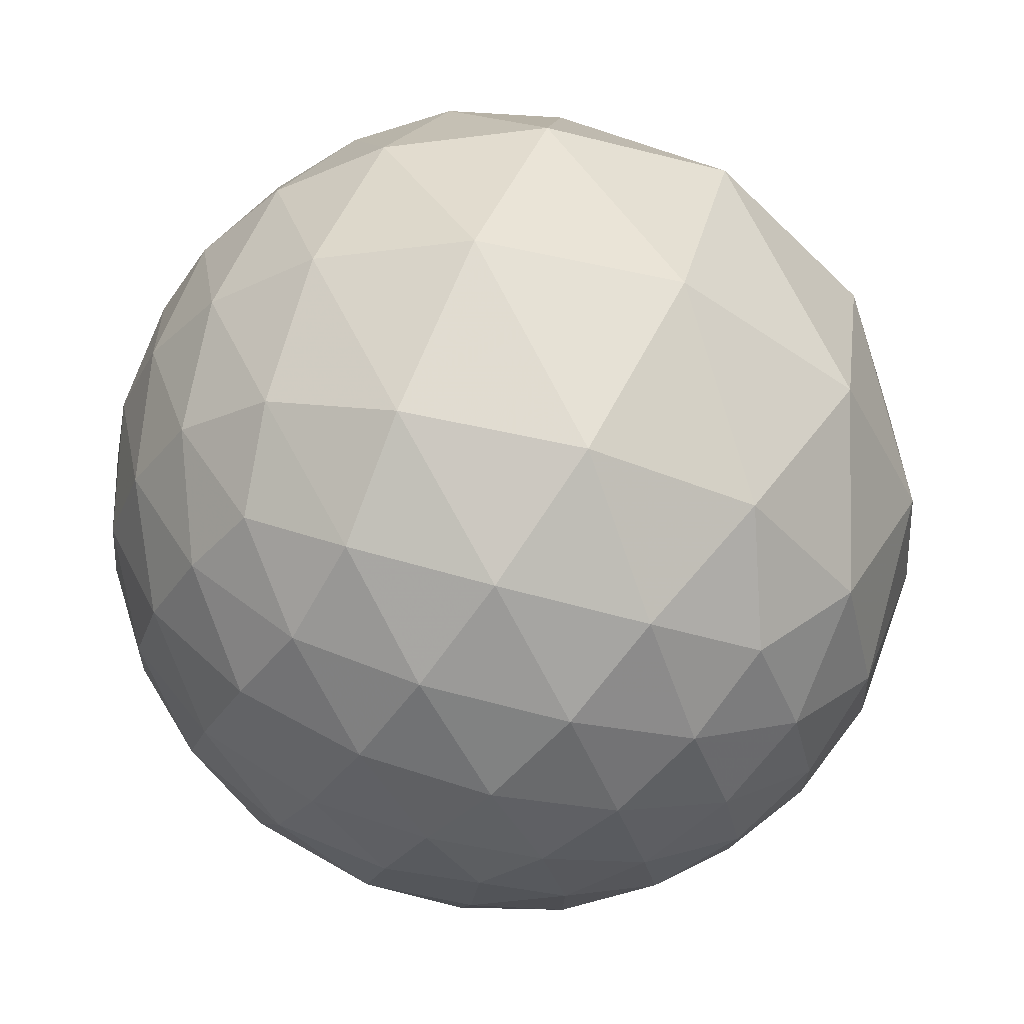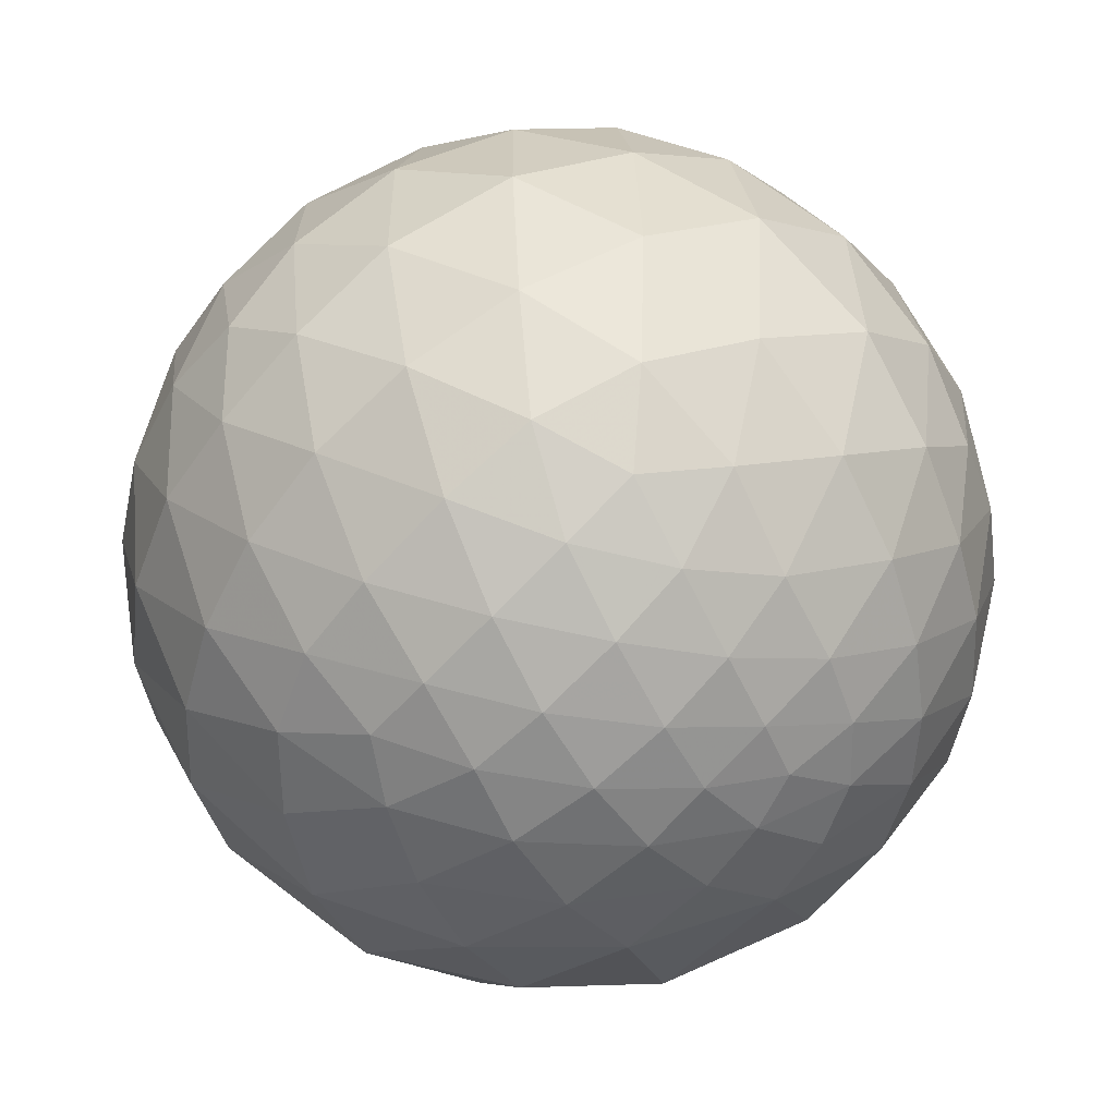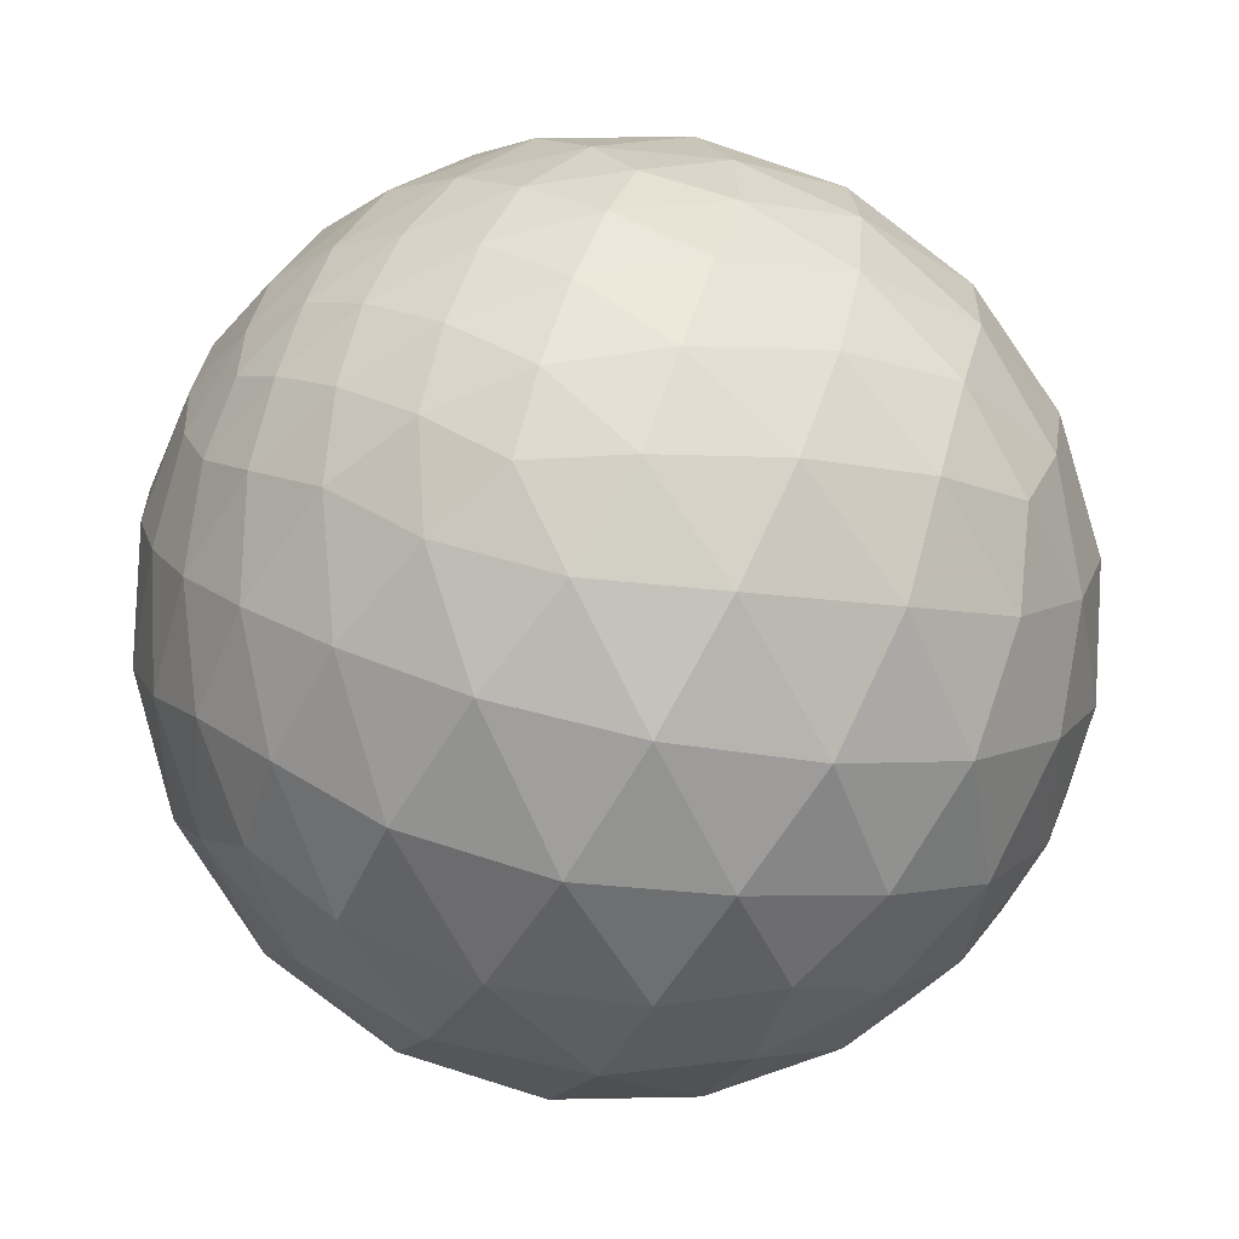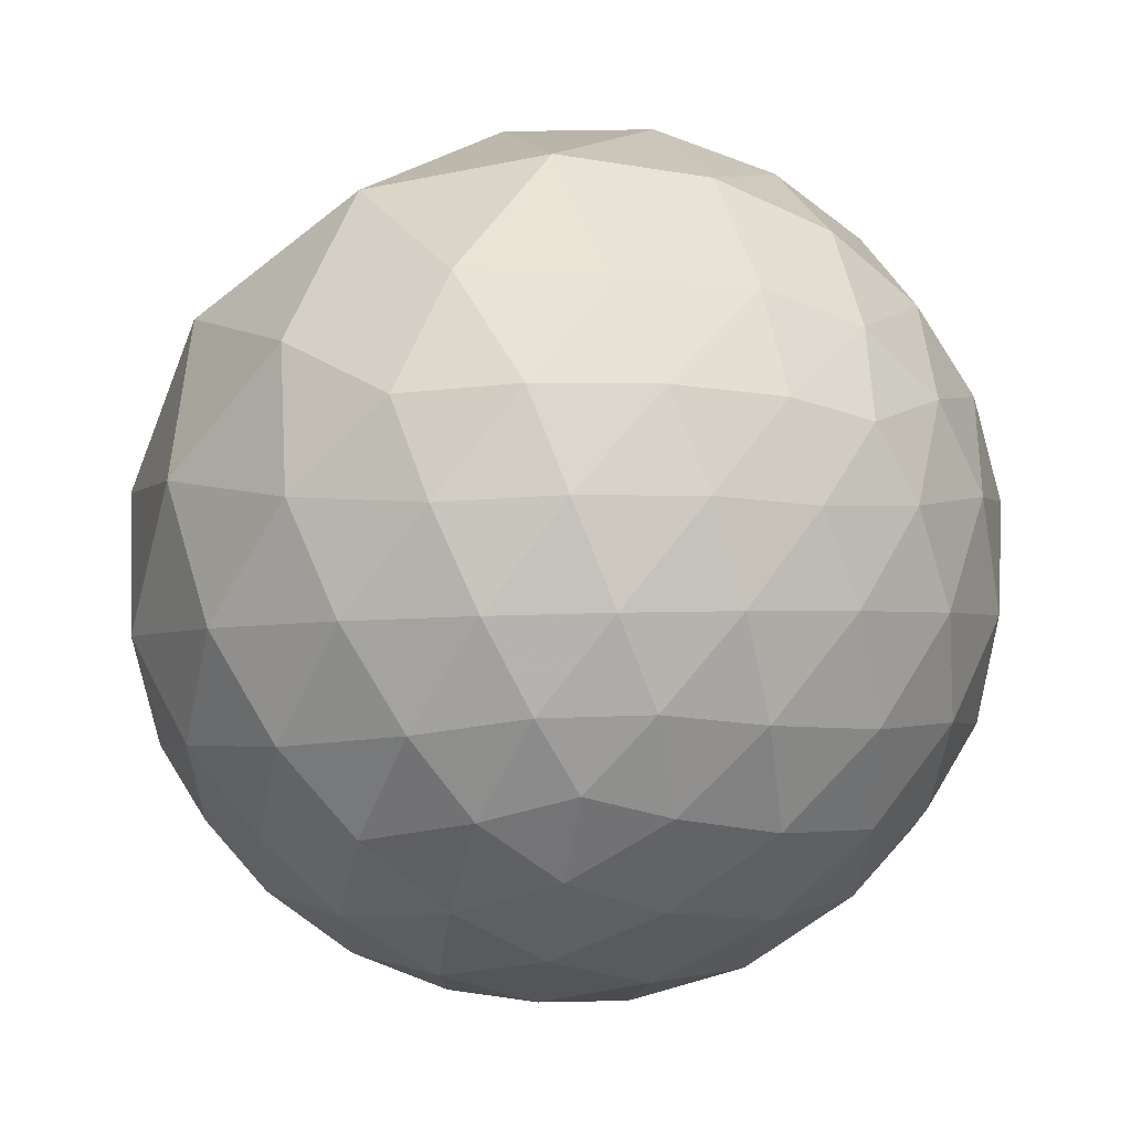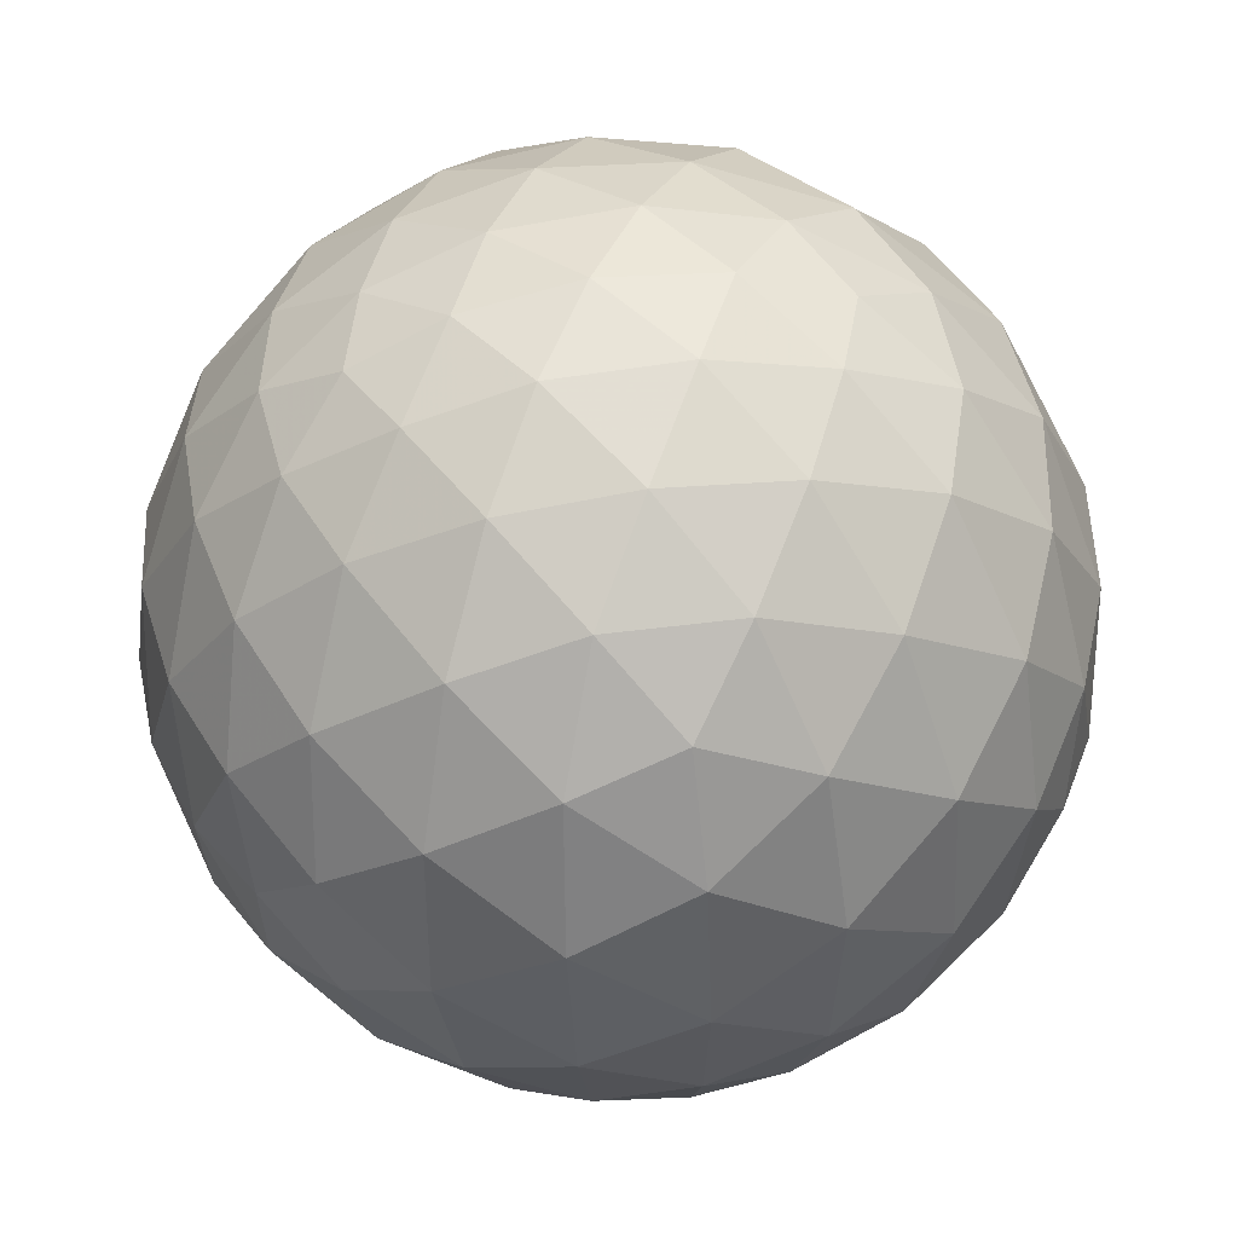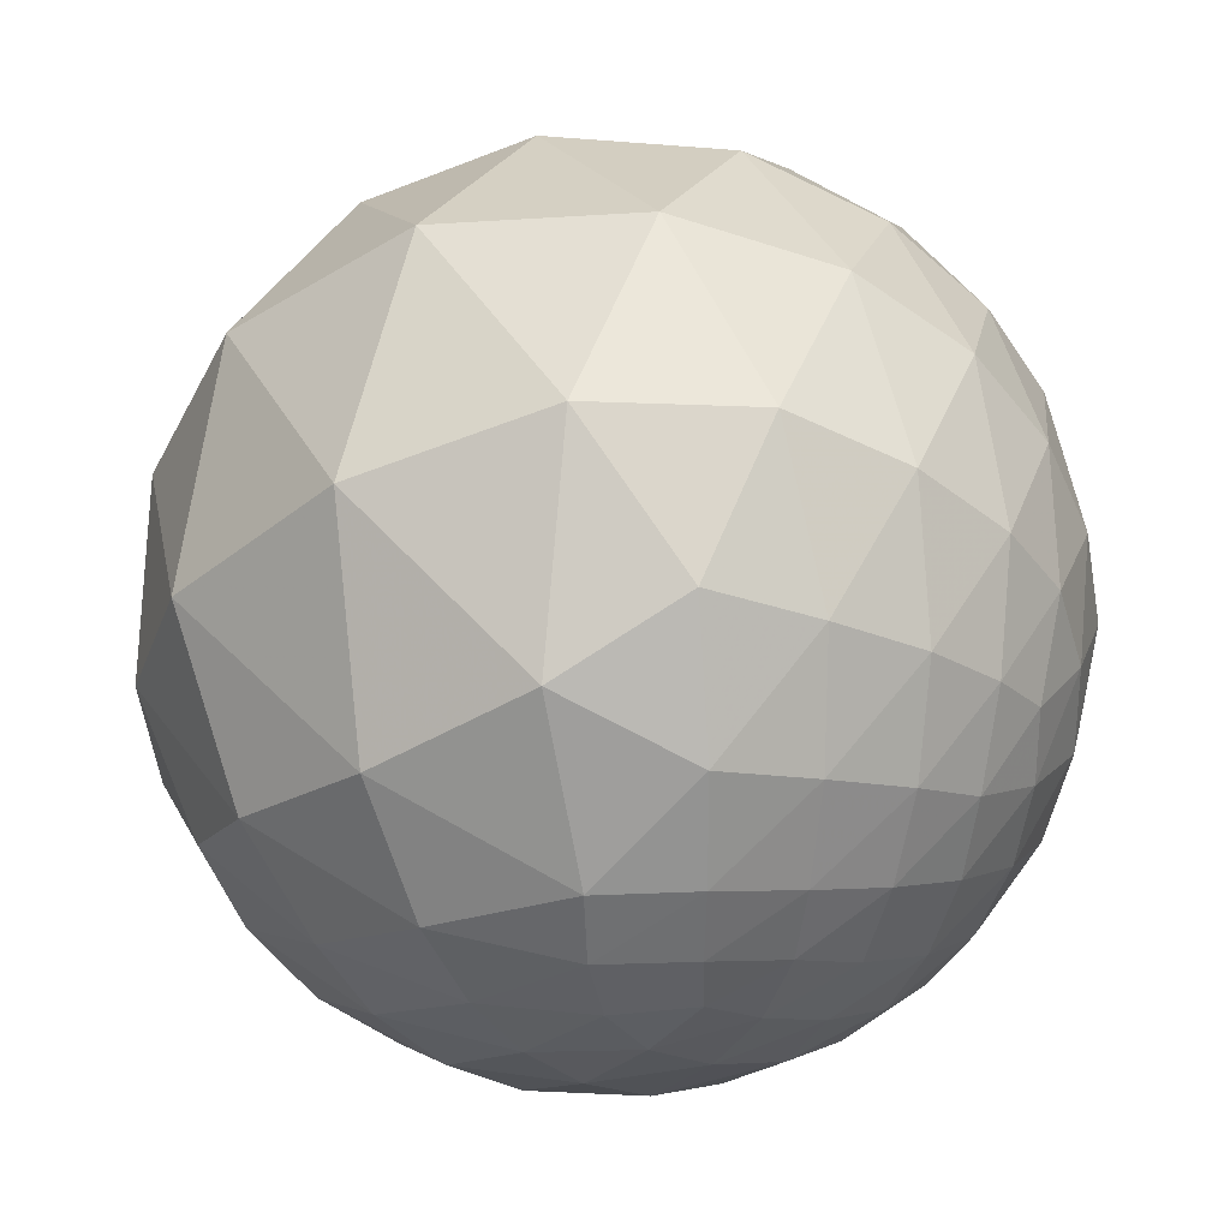
<metadata>
{"format":"obj","ext":"obj","renderer":"f3d","projection":"perspective","resolution":1024,"background":"white","views":[{"elev":44.7,"azim":137.3,"up":"+Z"},{"elev":-76.8,"azim":153.5,"up":"+Y"},{"elev":-41.5,"azim":14.5,"up":"+Z"},{"elev":68.3,"azim":108.2,"up":"+Y"},{"elev":17.1,"azim":153.6,"up":"+Y"},{"elev":49.3,"azim":-42.2,"up":"+Z"}]}
</metadata>
<code>
v -0.5352 -0.8446 0.01274
v -0.6839 -0.7295 0.004719
v -0.6149 -0.7781 -0.1284
v -0.9901 0.1333 -0.04334
v -0.9748 -0.2222 -0.02249
v -0.9818 -0.02184 0.1888
v -0.4319 -0.8993 -0.06915
v -0.3779 -0.9209 0.0958
v -0.531 -0.8346 0.1465
v -0.8873 0.4544 0.07857
v -0.6537 -0.3014 -0.6941
v -0.7873 -0.2059 -0.5812
v -0.6397 -0.01948 -0.7684
v 0.04185 -0.9088 -0.4152
v -0.1372 -0.8495 -0.5094
v 0.1164 -0.7875 -0.6052
v 0.2751 -0.9139 0.2985
v 0.2296 -0.9632 0.1399
v 0.4628 -0.859 0.219
v -0.2959 -0.5517 0.7798
v -0.1233 -0.7122 0.691
v 0.02819 -0.4158 0.909
v -0.8845 0.4172 -0.2089
v -0.486 -0.2237 -0.8448
v 0.2685 -0.8686 -0.4164
v 0.4399 -0.7977 0.4126
v -0.2689 -0.1742 0.9473
v -0.2011 0.7713 -0.6038
v -0.1432 0.8917 -0.4295
v 0.03569 0.8294 -0.5576
v 0.3233 0.06325 -0.9442
v 0.1965 0.2861 -0.9378
v 0.4702 0.2646 -0.842
v 0.8997 -0.3735 -0.226
v 0.8535 -0.2876 -0.4346
v 0.9604 -0.1079 -0.2569
v 0.8329 0.02825 0.5527
v 0.9193 -0.06978 0.3872
v 0.8904 0.2496 0.3807
v 0.1206 0.9389 0.3224
v 0.3456 0.8112 0.4717
v 0.3141 0.9336 0.1725
v 0.6206 0.7707 -0.1444
v 0.8074 0.5844 -0.08152
v 0.7087 0.6515 -0.2708
v 0.4869 0.8734 0.009741
v 0.7108 0.6973 0.09187
v 0.5531 0.782 0.2874
v 0.8802 0.45 0.1509
v 0.7662 0.5299 0.3634
v 0.5822 0.5731 0.5767
v 0.7521 0.282 0.5957
v 0.8392 0.4672 -0.2783
v 0.9384 0.34 -0.06217
v 0.9723 0.1471 0.1815
v 0.9402 0.1995 -0.2759
v 0.9987 0.01953 -0.0467
v 0.9668 -0.1818 0.1795
v 0.9566 -0.289 -0.03825
v 0.6733 0.5805 -0.4579
v 0.8014 0.3463 -0.4876
v 0.8752 0.0277 -0.483
v 0.5954 0.4508 -0.6651
v 0.6963 0.1642 -0.6987
v 0.7291 -0.17 -0.663
v 0.5326 -0.0425 -0.8453
v 0.5338 0.7591 -0.3725
v 0.4561 0.6708 -0.5849
v 0.3373 0.5055 -0.7941
v 0.2974 0.8276 -0.4761
v 0.1788 0.7044 -0.6869
v 0.04512 0.5041 -0.8625
v -0.09501 0.6691 -0.7371
v 0.4002 0.8834 -0.2437
v 0.1271 0.9291 -0.3473
v 0.2276 0.9696 -0.08983
v -0.05467 0.9784 -0.1995
v 0.03935 0.9971 0.06487
v 0.0175 0.7978 0.6026
v -0.1425 0.4042 0.9035
v 0.2927 0.5532 0.7799
v 0.1667 0.0544 0.9845
v 0.5387 0.2148 0.8147
v 0.3977 -0.2327 0.8875
v 0.6758 -0.07401 0.7334
v 0.7726 -0.2712 0.5741
v 0.6272 -0.578 0.5221
v 0.8406 -0.388 0.3779
v 0.6657 -0.678 0.3116
v 0.8577 -0.4929 0.1459
v 0.664 -0.7424 0.08878
v 0.8213 -0.5657 -0.07423
v 0.7605 -0.5701 -0.3109
v 0.5331 -0.7544 -0.383
v 0.671 -0.4977 -0.5496
v 0.3948 -0.6841 -0.6133
v 0.4982 -0.3735 -0.7825
v 0.2078 -0.5487 -0.8098
v 0.2837 -0.2263 -0.9318
v 0.07293 -0.01602 -0.9972
v -0.2259 -0.1207 -0.9667
v -0.09658 0.2213 -0.9704
v -0.4075 0.1087 -0.9067
v -0.2581 0.441 -0.8596
v -0.5417 0.3146 -0.7795
v -0.3738 0.5969 -0.7099
v -0.4134 0.746 -0.522
v -0.664 0.6396 -0.3873
v -0.3652 0.8797 -0.3046
v -0.647 0.7529 -0.1211
v -0.2519 0.9673 -0.02846
v -0.576 0.789 0.2138
v -0.179 0.9385 0.2953
v 0.543 -0.4355 0.718
v 0.208 -0.6039 0.7694
v 0.3489 -0.7288 0.5892
v 0.04202 -0.8215 0.5687
v 0.1772 -0.8853 0.4298
v 0.6212 -0.7702 -0.1445
v 0.4229 -0.9059 0.02026
v 0.3547 -0.912 -0.2061
v 0.1707 -0.9841 -0.04895
v 0.1047 -0.9643 -0.2431
v -0.01041 -0.3518 -0.936
v -0.08945 -0.6655 -0.741
v -0.3137 -0.4565 -0.8326
v -0.3448 -0.7153 -0.6079
v -0.5301 -0.512 -0.6759
v -0.6273 0.4913 -0.6042
v -0.7683 0.131 -0.6266
v -0.8565 0.2866 -0.4294
v -0.9017 -0.0906 -0.4228
v -0.9716 0.02794 -0.235
v -0.4208 0.6816 0.5986
v -0.8434 0.3326 0.422
v -0.6186 0.07722 0.7819
v -0.8566 -0.2582 0.4468
v -0.5902 -0.4618 0.6621
v -0.4296 -0.7288 0.5332
v -0.5008 -0.8073 0.3122
v -0.252 -0.8474 0.4673
v -0.3344 -0.9054 0.2616
v -0.08089 -0.9263 0.3679
v -0.1712 -0.9681 0.1828
v 0.06117 -0.965 0.2549
v -0.004578 -0.9968 0.07998
v -0.2397 -0.9708 0.00557
v -0.07024 -0.9911 -0.1131
v -0.2919 -0.9407 -0.1728
v -0.1257 -0.9472 -0.2949
v -0.3287 -0.8736 -0.3589
v -0.4959 -0.8347 -0.2393
v -0.539 -0.7065 -0.4585
v -0.6802 -0.6627 -0.3133
v -0.6977 -0.4927 -0.5202
v -0.676 -0.6655 0.3165
v -0.8823 -0.4377 0.1729
v -0.6982 -0.6993 0.1536
v -0.8477 -0.5304 -0.008793
v -0.8268 -0.4158 -0.3788
v -0.7808 -0.6026 -0.1653
v -0.9247 -0.3207 -0.2052
f 1 2 3
f 4 5 6
f 1 3 7
f 1 7 8
f 1 8 9
f 4 6 10
f 11 12 13
f 14 15 16
f 17 18 19
f 20 21 22
f 4 10 23
f 11 13 24
f 14 16 25
f 17 19 26
f 20 22 27
f 28 29 30
f 31 32 33
f 34 35 36
f 37 38 39
f 40 41 42
f 43 44 45
f 46 47 43
f 42 48 46
f 43 47 44
f 47 49 44
f 46 48 47
f 48 50 47
f 47 50 49
f 50 39 49
f 42 41 48
f 41 51 48
f 48 51 50
f 51 52 50
f 50 52 39
f 52 37 39
f 44 53 45
f 49 54 44
f 39 55 49
f 44 54 53
f 54 56 53
f 49 55 54
f 55 57 54
f 54 57 56
f 57 36 56
f 39 38 55
f 38 58 55
f 55 58 57
f 58 59 57
f 57 59 36
f 59 34 36
f 53 60 45
f 56 61 53
f 36 62 56
f 53 61 60
f 61 63 60
f 56 62 61
f 62 64 61
f 61 64 63
f 64 33 63
f 36 35 62
f 35 65 62
f 62 65 64
f 65 66 64
f 64 66 33
f 66 31 33
f 60 67 45
f 63 68 60
f 33 69 63
f 60 68 67
f 68 70 67
f 63 69 68
f 69 71 68
f 68 71 70
f 71 30 70
f 33 32 69
f 32 72 69
f 69 72 71
f 72 73 71
f 71 73 30
f 73 28 30
f 67 43 45
f 70 74 67
f 30 75 70
f 67 74 43
f 74 46 43
f 70 75 74
f 75 76 74
f 74 76 46
f 76 42 46
f 30 29 75
f 29 77 75
f 75 77 76
f 77 78 76
f 76 78 42
f 78 40 42
f 79 41 40
f 80 81 79
f 27 82 80
f 79 81 41
f 81 51 41
f 80 82 81
f 82 83 81
f 81 83 51
f 83 52 51
f 27 22 82
f 22 84 82
f 82 84 83
f 84 85 83
f 83 85 52
f 85 37 52
f 86 38 37
f 87 88 86
f 26 89 87
f 86 88 38
f 88 58 38
f 87 89 88
f 89 90 88
f 88 90 58
f 90 59 58
f 26 19 89
f 19 91 89
f 89 91 90
f 91 92 90
f 90 92 59
f 92 34 59
f 93 35 34
f 94 95 93
f 25 96 94
f 93 95 35
f 95 65 35
f 94 96 95
f 96 97 95
f 95 97 65
f 97 66 65
f 25 16 96
f 16 98 96
f 96 98 97
f 98 99 97
f 97 99 66
f 99 31 66
f 100 32 31
f 101 102 100
f 24 103 101
f 100 102 32
f 102 72 32
f 101 103 102
f 103 104 102
f 102 104 72
f 104 73 72
f 24 13 103
f 13 105 103
f 103 105 104
f 105 106 104
f 104 106 73
f 106 28 73
f 107 29 28
f 108 109 107
f 23 110 108
f 107 109 29
f 109 77 29
f 108 110 109
f 110 111 109
f 109 111 77
f 111 78 77
f 23 10 110
f 10 112 110
f 110 112 111
f 112 113 111
f 111 113 78
f 113 40 78
f 85 86 37
f 84 114 85
f 22 115 84
f 85 114 86
f 114 87 86
f 84 115 114
f 115 116 114
f 114 116 87
f 116 26 87
f 22 21 115
f 21 117 115
f 115 117 116
f 117 118 116
f 116 118 26
f 118 17 26
f 92 93 34
f 91 119 92
f 19 120 91
f 92 119 93
f 119 94 93
f 91 120 119
f 120 121 119
f 119 121 94
f 121 25 94
f 19 18 120
f 18 122 120
f 120 122 121
f 122 123 121
f 121 123 25
f 123 14 25
f 99 100 31
f 98 124 99
f 16 125 98
f 99 124 100
f 124 101 100
f 98 125 124
f 125 126 124
f 124 126 101
f 126 24 101
f 16 15 125
f 15 127 125
f 125 127 126
f 127 128 126
f 126 128 24
f 128 11 24
f 106 107 28
f 105 129 106
f 13 130 105
f 106 129 107
f 129 108 107
f 105 130 129
f 130 131 129
f 129 131 108
f 131 23 108
f 13 12 130
f 12 132 130
f 130 132 131
f 132 133 131
f 131 133 23
f 133 4 23
f 113 79 40
f 112 134 113
f 10 135 112
f 113 134 79
f 134 80 79
f 112 135 134
f 135 136 134
f 134 136 80
f 136 27 80
f 10 6 135
f 6 137 135
f 135 137 136
f 137 138 136
f 136 138 27
f 138 20 27
f 139 21 20
f 140 141 139
f 9 142 140
f 139 141 21
f 141 117 21
f 140 142 141
f 142 143 141
f 141 143 117
f 143 118 117
f 9 8 142
f 8 144 142
f 142 144 143
f 144 145 143
f 143 145 118
f 145 17 118
f 145 18 17
f 144 146 145
f 8 147 144
f 145 146 18
f 146 122 18
f 144 147 146
f 147 148 146
f 146 148 122
f 148 123 122
f 8 7 147
f 7 149 147
f 147 149 148
f 149 150 148
f 148 150 123
f 150 14 123
f 150 15 14
f 149 151 150
f 7 152 149
f 150 151 15
f 151 127 15
f 149 152 151
f 152 153 151
f 151 153 127
f 153 128 127
f 7 3 152
f 3 154 152
f 152 154 153
f 154 155 153
f 153 155 128
f 155 11 128
f 138 139 20
f 137 156 138
f 6 157 137
f 138 156 139
f 156 140 139
f 137 157 156
f 157 158 156
f 156 158 140
f 158 9 140
f 6 5 157
f 5 159 157
f 157 159 158
f 159 2 158
f 158 2 9
f 2 1 9
f 155 12 11
f 154 160 155
f 3 161 154
f 155 160 12
f 160 132 12
f 154 161 160
f 161 162 160
f 160 162 132
f 162 133 132
f 3 2 161
f 2 159 161
f 161 159 162
f 159 5 162
f 162 5 133
f 5 4 133

</code>
